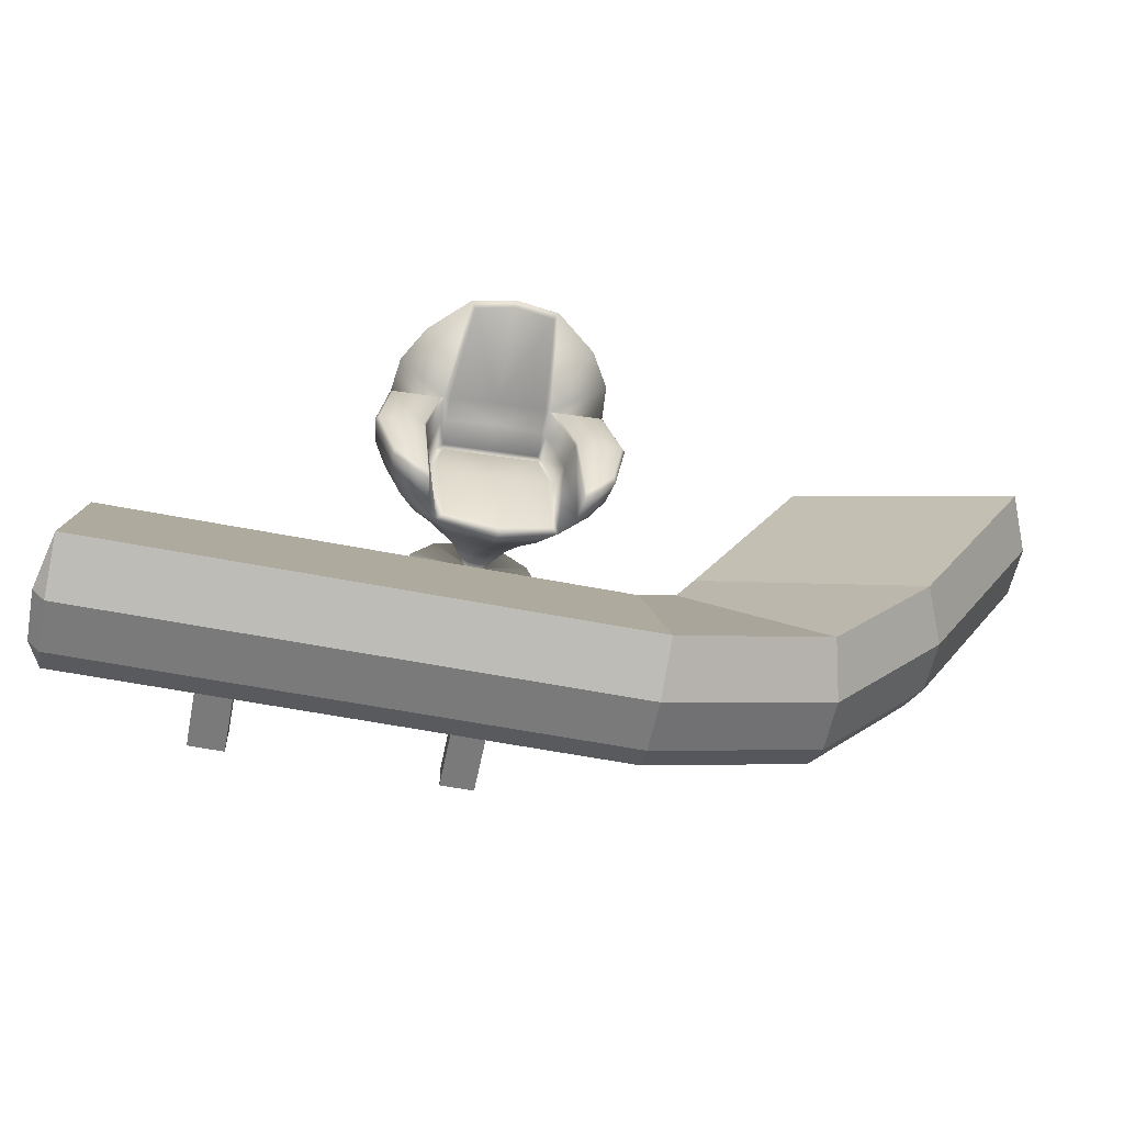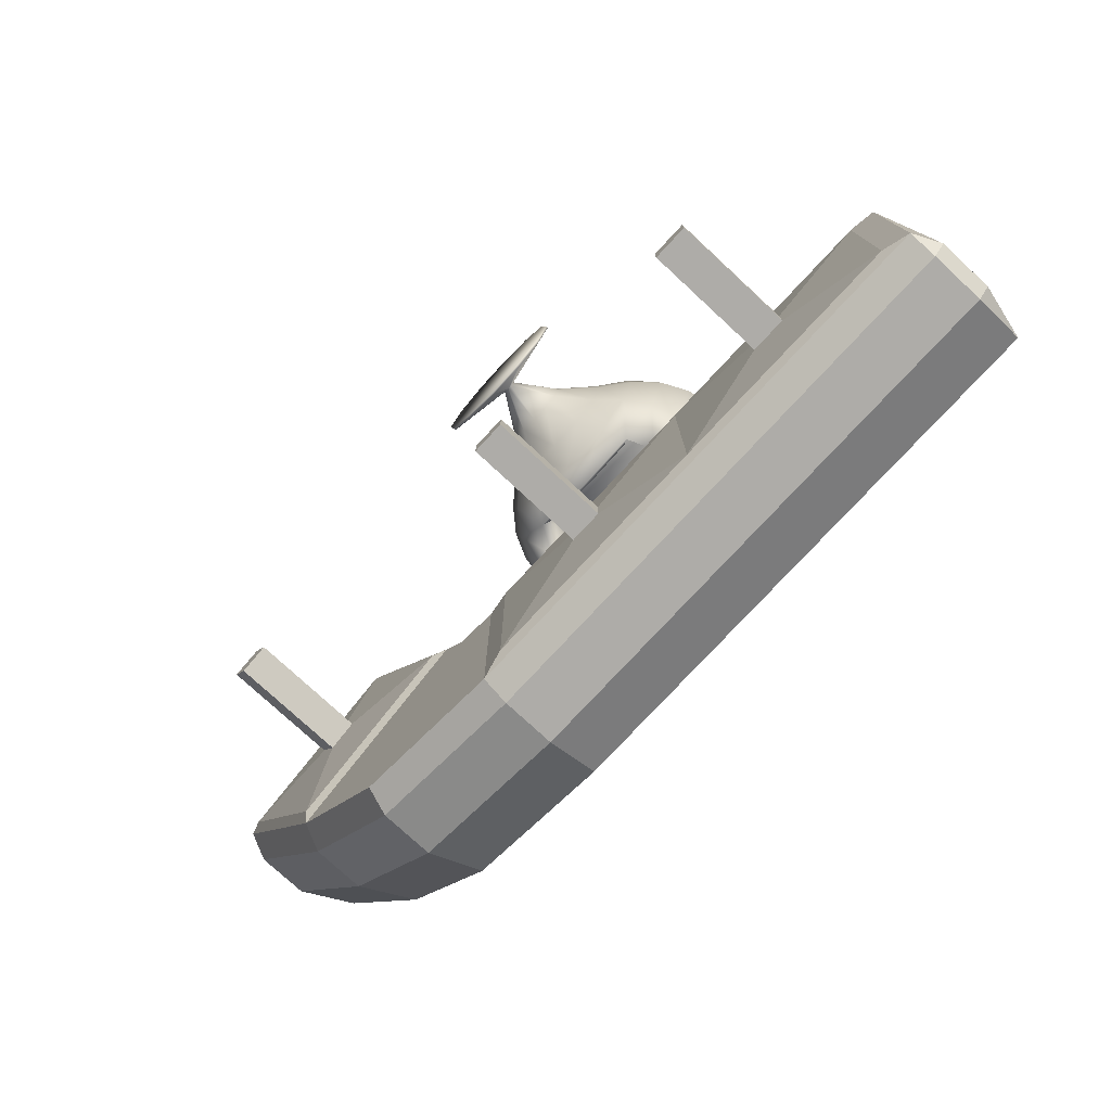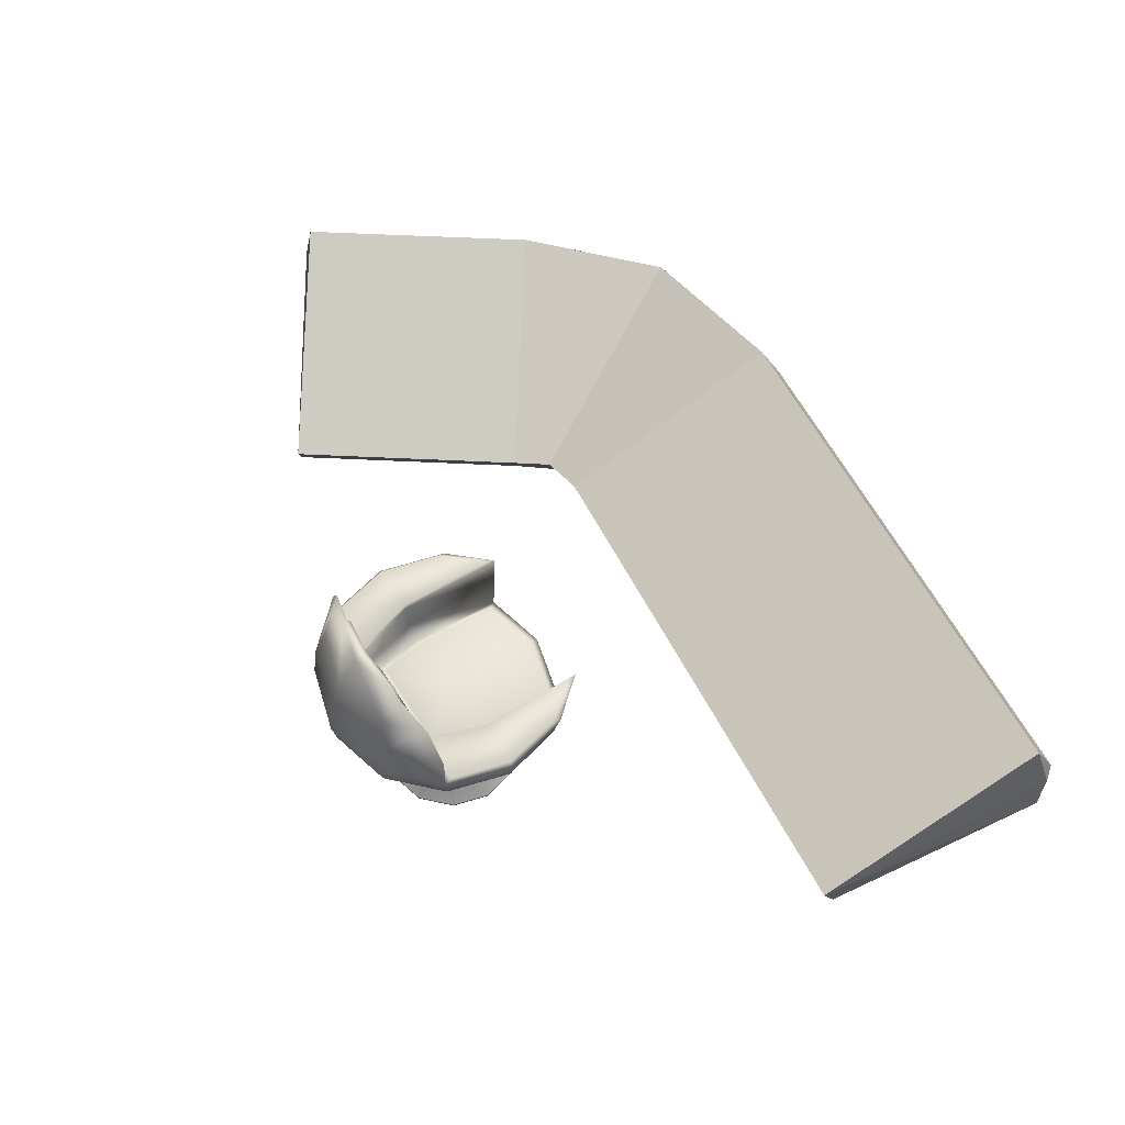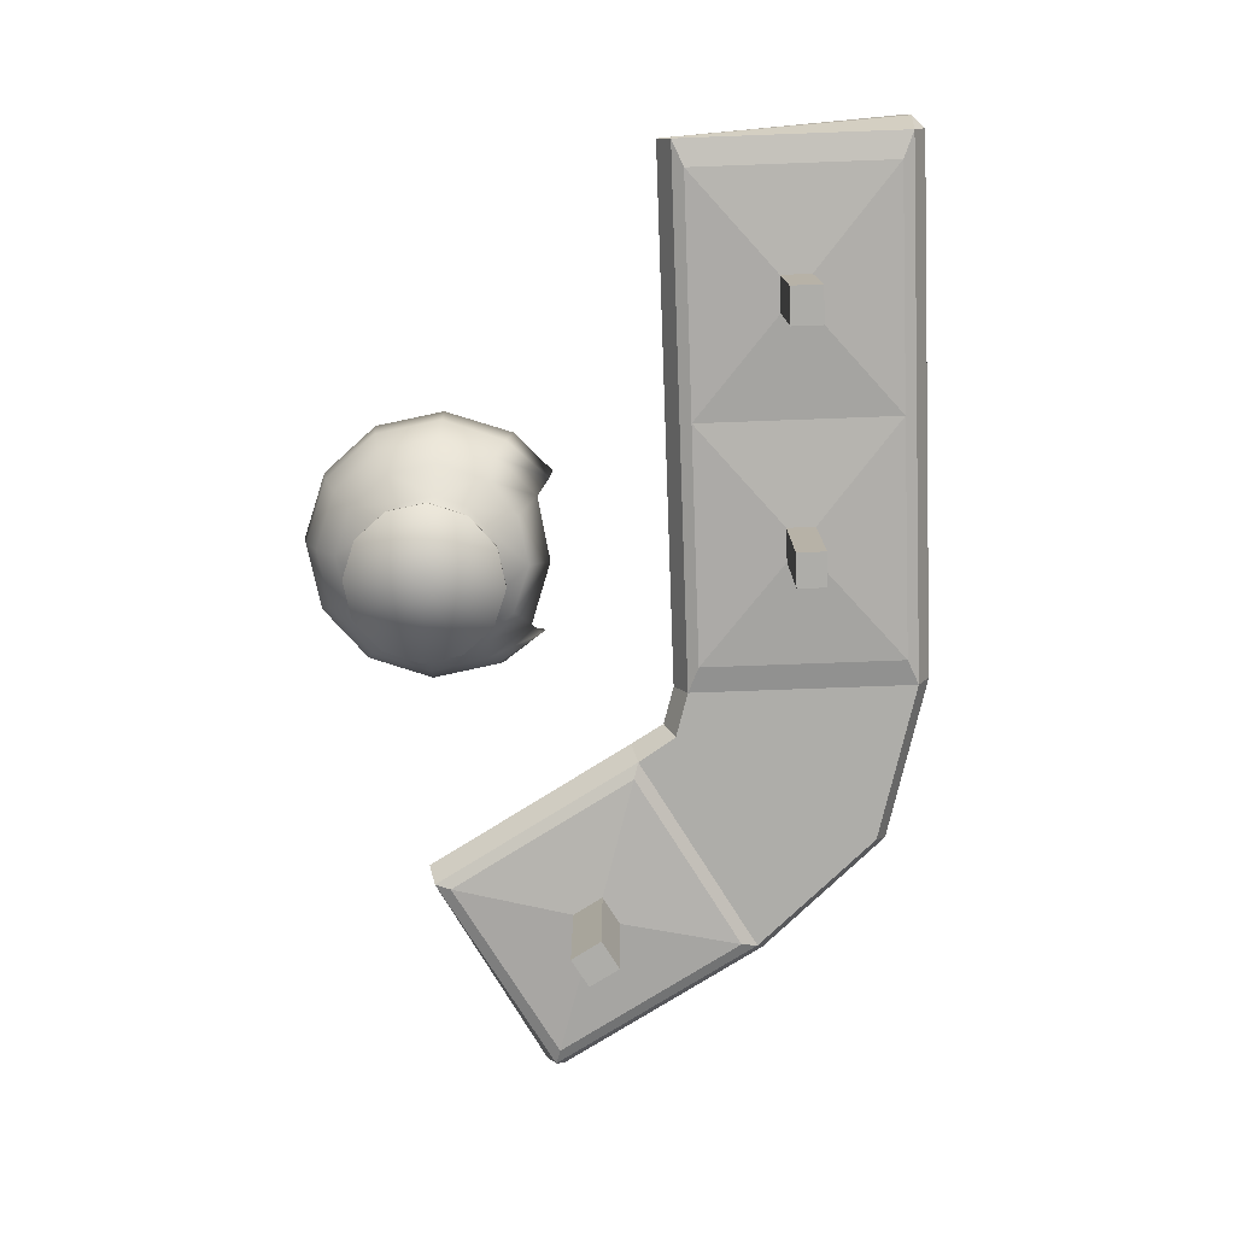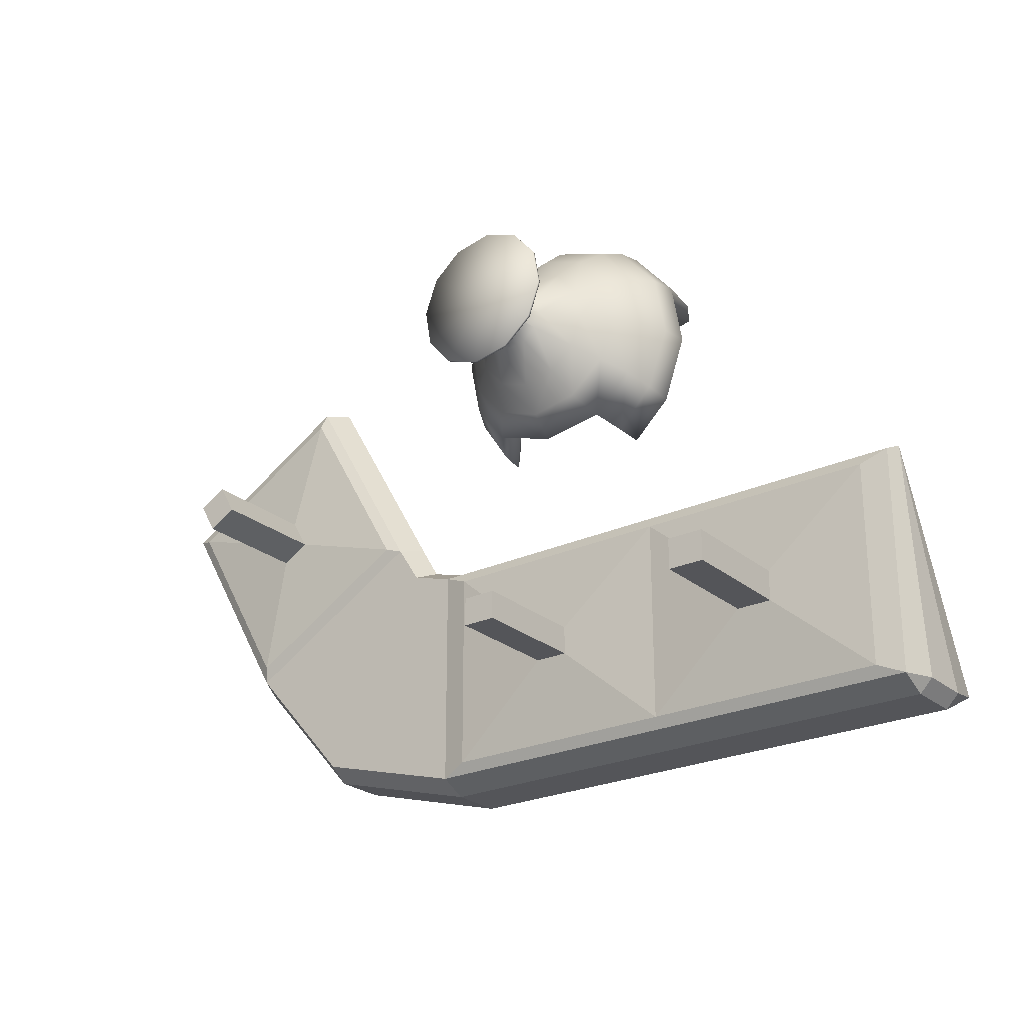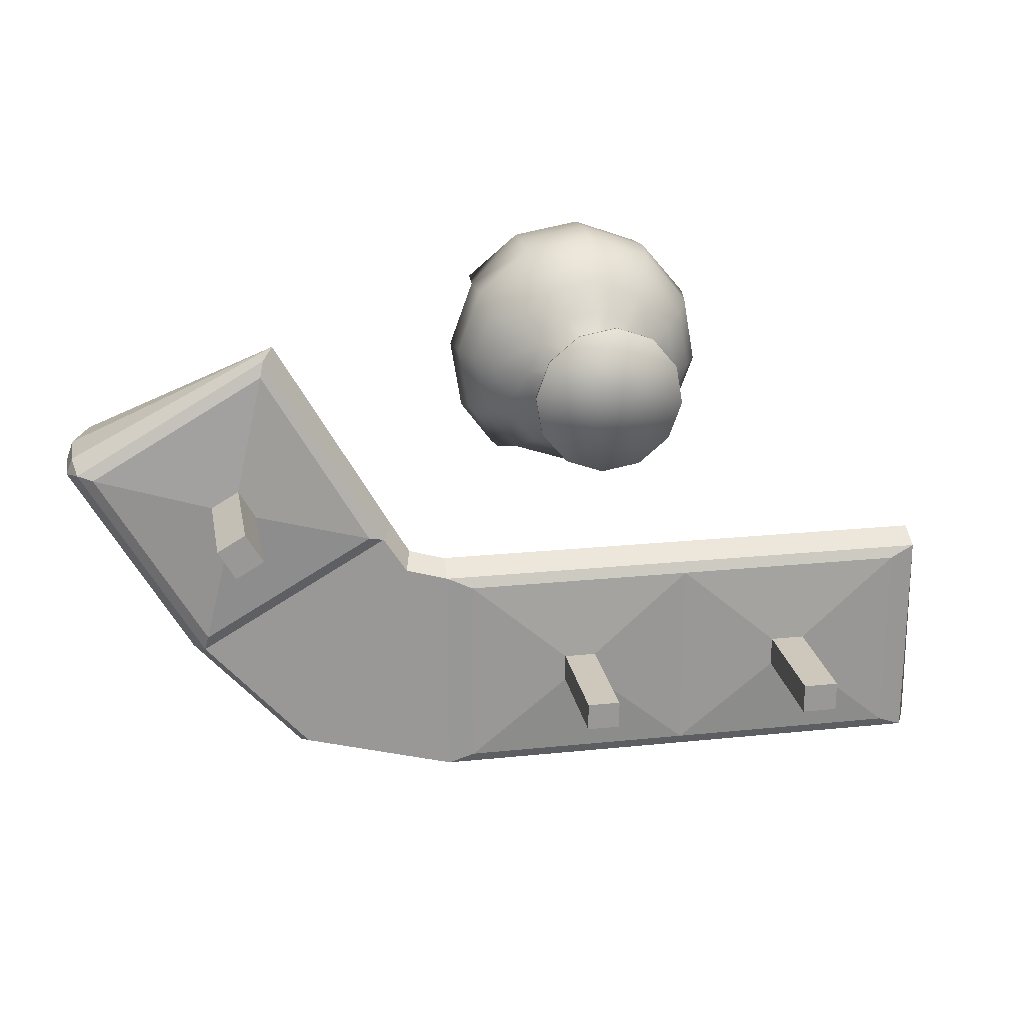
<metadata>
{"format":"obj","ext":"obj","renderer":"f3d","projection":"perspective","resolution":1024,"background":"white","views":[{"elev":-58.1,"azim":168.6,"up":"+Z"},{"elev":-76.8,"azim":47.2,"up":"+Z"},{"elev":59.8,"azim":62.8,"up":"+Y"},{"elev":-77.1,"azim":92.1,"up":"+Y"},{"elev":-24.8,"azim":36.9,"up":"+Z"},{"elev":21.8,"azim":-10.3,"up":"+Z"}]}
</metadata>
<code>
o Cube
v -2 1 1
v -2 1.6 -0.8
v 2 1.6 -0.8
v 2 1 1
v -2 1.2 1.1
v -2 2 -0.6
v 2 2 -0.6
v 2 1.2 1.1
v -2 1.2 -0.8
v 2 1.2 -0.8
v -2 1 -0.7
v 2 1 -0.7
v -2.334 1 1.098
v -3.234 1.6 -0.4607
v -2.284 1.2 1.185
v -3.134 2 -0.2875
v -3.234 1.2 -0.4607
v -3.184 1 -0.3741
v -2.518 1 1.383
v -4.076 1.6 0.4833
v -2.431 1.2 1.433
v -3.903 2 0.5833
v -4.076 1.2 0.4833
v -3.99 1 0.5333
v -3.418 1 2.942
v -4.976 1.6 2.042
v -3.331 1.2 2.992
v -4.803 2 2.142
v -4.976 1.2 2.042
v -4.89 1 2.092
v 2.095 1.2 -0.701
v 2.095 1.6 -0.701
v -4.929 1.6 2.168
v -4.929 1.2 2.168
v -1.8 0.96 0.915
v 1.8 0.96 0.915
v -1.8 0.96 -0.615
v 1.8 0.96 -0.615
v 0 0.96 0.915
v 0 0.96 -0.615
v -1.026 0.91 0.2571
v -1.026 0.91 0.0429
v -0.774 0.91 0.2571
v -0.774 0.91 0.0429
v 1.035 0.91 0.2647
v 1.035 0.91 0.03525
v 0.765 0.91 0.2647
v 0.765 0.91 0.03525
v -2.636 0.96 1.419
v -3.961 0.96 0.6538
v -3.446 0.96 2.822
v -4.771 0.96 2.057
v -3.533 0.91 1.687
v -3.745 0.91 1.564
v -3.662 0.91 1.911
v -3.874 0.91 1.789
v -1.026 -0 0.2571
v -1.026 -0 0.0429
v -0.774 -0 0.2571
v -0.774 -0 0.0429
v 1.035 -0 0.2647
v 1.035 -0 0.03525
v 0.765 -0 0.2647
v 0.765 -0 0.03525
v -3.533 0 1.687
v -3.745 0 1.564
v -3.662 0 1.911
v -3.874 0 1.789
f 5 6 16 15
f 6 7 3 2
f 31 12 10
f 8 5 1 4
f 9 2 3 10
f 8 7 6 5
f 11 9 10 12
f 4 1 35 39 36
f 18 13 19 24
f 1 5 15 13
f 11 1 13 18
f 17 14 2 9
f 18 17 9 11
f 6 2 14 16
f 29 26 20 23
f 24 23 17 18
f 16 14 20 22
f 23 20 14 17
f 15 16 22 21
f 13 15 21 19
f 34 27 33
f 21 22 28 27
f 19 21 27 25
f 24 19 49 50
f 30 29 23 24
f 22 20 26 28
f 7 32 3
f 31 8 4 12
f 31 10 3 32
f 32 7 8
f 8 31 32
f 29 34 33 26
f 30 34 29
f 33 28 26
f 33 27 28
f 34 30 25 27
f 36 39 47 45
f 1 11 37 35
f 12 4 36 38
f 11 12 38 40 37
f 39 35 41 43
f 41 42 58 57
f 37 40 44 42
f 40 39 43 44
f 35 37 42 41
f 54 53 65 66
f 38 36 45 46
f 39 40 48 47
f 40 38 46 48
f 52 50 54 56
f 25 30 52 51
f 19 25 51 49
f 30 24 50 52
f 47 48 64 63
f 50 49 53 54
f 51 52 56 55
f 49 51 55 53
f 57 58 60 59
f 63 64 62 61
f 66 65 67 68
f 55 56 68 67
f 43 41 57 59
f 53 55 67 65
f 45 47 63 61
f 42 44 60 58
f 56 54 66 68
f 46 45 61 62
f 44 43 59 60
f 48 46 62 64
o Sphere
v 0.0962 1.386 2.713
v 0.06225 1.187 2.716
v -0.03727 0.9862 2.725
v -0.1956 0.809 2.738
v -0.4019 0.6501 2.756
v -0.6422 0.4202 2.777
v -0.8484 0.1202 2.795
v -0.4944 2.213 3.379
v -0.1832 1.966 3.248
v -0.02457 1.685 3.208
v 0.006308 1.386 3.223
v -0.02457 1.187 3.208
v -0.1151 0.9862 3.166
v -0.2591 0.809 3.099
v -0.4468 0.6501 3.011
v -0.6654 0.4202 2.909
v -0.8431 2.254 3.451
v -0.8673 0.9858 3.174
v -0.4033 1.966 3.509
v -0.346 1.685 3.591
v -0.3264 1.386 3.619
v -0.346 1.187 3.591
v -0.4033 0.9862 3.509
v -0.4944 0.809 3.379
v -0.6132 0.6501 3.21
v -0.7515 0.4202 3.012
v -0.4363 0.9858 3.136
v -0.8384 2.213 3.504
v -0.8245 1.966 3.663
v -0.8158 1.685 3.762
v -0.8128 1.386 3.796
v -0.8158 1.187 3.762
v -0.8245 0.9862 3.663
v -0.8384 0.809 3.504
v -0.8564 0.6501 3.298
v -0.8774 0.4202 3.058
v -1.298 0.9858 3.211
v -1.199 2.213 3.441
v -1.266 1.966 3.585
v -1.308 1.685 3.675
v -1.323 1.386 3.706
v -1.308 1.187 3.675
v -1.266 0.9862 3.585
v -1.199 0.809 3.441
v -1.111 0.6501 3.253
v -1.009 0.4202 3.035
v -0.4307 1.196 3.198
v -1.293 1.196 3.274
v -1.528 1.966 3.366
v -1.691 1.685 3.354
v -1.719 1.386 3.374
v -1.691 1.187 3.354
v -1.609 0.9862 3.297
v -1.479 0.809 3.206
v -1.31 0.6501 3.087
v -1.112 0.4202 2.948
v -1.896 1.386 2.887
v -1.862 1.187 2.884
v -1.763 0.9862 2.875
v -1.604 0.809 2.862
v -1.398 0.6501 2.844
v -1.158 0.4202 2.823
v -1.812 1.386 2.367
v -1.774 1.187 2.405
v -1.682 0.9862 2.464
v -1.539 0.809 2.521
v -1.352 0.6501 2.599
v -1.135 0.4202 2.691
v -1.569 1.386 2.039
v -1.547 1.187 2.057
v -1.437 0.9862 2.124
v -1.304 0.809 2.241
v -1.186 0.6501 2.4
v -1.048 0.4202 2.588
v -0.3023 1.386 2.748
v -0.9729 0.9862 1.967
v -0.9599 0.809 2.116
v -0.9427 0.6501 2.312
v -0.9226 0.4202 2.542
v -0.3734 1.386 1.935
v -0.3921 1.187 1.956
v -0.4883 0.9862 2.041
v -0.5994 0.809 2.179
v -0.6878 0.6501 2.357
v -0.7906 0.4202 2.565
v -1.498 1.386 2.852
v -0.07738 1.386 2.215
v -0.1076 1.187 2.259
v -0.188 0.9862 2.333
v -0.319 0.809 2.414
v -0.4896 0.6501 2.523
v -0.688 0.4202 2.652
v -0.4019 0.9854 2.756
v -1.398 0.9854 2.844
v -0.3521 1.188 2.752
v -1.448 1.188 2.848
v -0.9491 0.000227 2.239
v -1.288 1.386 3.336
v -0.4251 1.386 3.26
v -0.8531 0.1202 2.822
v -0.8703 0.1202 2.842
v -0.8955 0.1202 2.852
v -0.9219 0.1202 2.847
v -0.9424 0.1202 2.83
v -0.9516 0.1202 2.805
v -0.9469 0.1202 2.778
v -0.9297 0.1202 2.758
v -0.9045 0.1202 2.748
v -0.8781 0.1202 2.753
v -0.8576 0.1202 2.77
v -0.339 0.02023 2.751
v -0.3896 0.02023 3.038
v -0.577 0.02023 3.261
v -0.8509 0.02023 3.361
v -1.138 0.02023 3.31
v -1.361 0.02023 3.123
v -1.461 0.02023 2.849
v -1.41 0.02023 2.562
v -1.223 0.02023 2.339
v -0.9491 0.02023 2.239
v -0.662 0.02023 2.29
v -0.4387 0.02023 2.477
v 0.06865 1.416 2.71
v -0.8717 1.016 3.123
v -0.4838 1.016 3.09
v -1.26 1.016 3.157
v -1.385 1.016 2.179
v -0.9667 1.016 2.038
v -0.5305 1.016 2.104
v -0.4528 1.015 2.748
v -1.349 1.015 2.826
v -0.9011 1.015 2.787
v -0.01225 1.416 3.169
v -1.71 1.416 3.317
v -1.87 1.416 2.879
v -1.794 1.416 2.411
v -1.575 1.416 2.116
v -0.29 1.416 2.741
v -0.354 1.416 2.01
v -1.511 1.416 2.848
v -0.08757 1.416 2.262
v -1.322 1.416 3.283
v -0.4005 1.416 3.203
v -0.5331 2.176 3.342
v -0.8469 2.212 3.407
v -0.8687 1.041 3.157
v -0.4808 1.041 3.123
v -1.257 1.041 3.191
v -1.167 2.176 3.398
v -0.8599 1.23 3.258
v -0.4758 1.23 3.179
v -1.252 1.23 3.247
v -0.8555 1.401 3.309
v -1.247 1.401 3.303
v -0.4707 1.401 3.235
v -1.223 0.000227 2.339
v -1.41 0.000227 2.562
v -1.461 0.000227 2.849
v -1.361 0.000227 3.123
v -1.138 0.000227 3.31
v -0.8509 0.000227 3.361
v -0.577 0.000227 3.261
v -0.3896 0.000227 3.038
v -0.339 0.000227 2.751
v -0.9 0.000227 2.8
v -0.662 0.000227 2.29
v -0.4387 0.000227 2.477
f 79 80 70
f 80 81 71
f 81 82 71
f 82 83 73
f 83 84 74
f 89 90 80
f 90 91 81
f 91 92 82
f 92 93 83
f 155 148 207
f 93 94 84
f 87 88 77
f 88 89 79
f 98 99 89
f 99 100 90
f 100 101 91
f 167 79 211
f 101 102 92
f 85 96 76
f 102 103 93
f 85 106 96
f 103 104 94
f 97 98 87
f 108 109 98
f 109 110 100
f 110 111 101
f 96 97 87
f 111 112 101
f 166 154 210
f 112 113 102
f 106 107 97
f 113 114 104
f 107 108 98
f 118 119 108
f 119 120 110
f 120 121 111
f 137 131 205
f 121 122 112
f 106 117 107
f 122 123 112
f 76 87 77
f 123 124 114
f 117 118 108
f 129 130 124
f 125 126 119
f 126 127 121
f 127 128 122
f 128 129 123
f 135 136 130
f 131 132 125
f 132 133 126
f 133 134 128
f 134 135 129
f 141 142 136
f 137 138 131
f 138 139 133
f 139 140 134
f 140 141 135
f 145 146 141
f 146 147 142
f 144 145 140
f 151 152 145
f 152 153 146
f 150 151 144
f 158 159 151
f 159 160 152
f 155 156 149
f 156 157 149
f 157 158 150
f 169 168 84
f 74 84 168
f 94 104 170
f 175 174 142
f 176 175 142
f 114 124 172
f 75 178 160
f 177 176 147
f 104 114 170
f 173 172 124
f 178 177 160
f 71 72 157
f 72 73 158
f 73 74 159
f 174 173 136
f 69 70 156
f 70 71 157
f 167 78 79
f 167 77 78
f 167 76 77
f 117 106 166
f 118 117 166
f 119 118 166
f 79 69 201
f 143 167 211
f 179 190 75
f 171 172 184
f 188 187 175
f 170 171 183
f 214 218 219
f 169 170 182
f 181 180 168
f 186 185 173
f 75 168 180
f 190 189 178
f 185 184 173
f 189 188 176
f 161 150 197
f 86 95 193
f 150 144 197
f 139 162 195
f 86 214 215
f 213 85 212
f 85 76 212
f 95 86 215
f 76 167 212
f 86 105 216
f 164 116 105
f 138 164 139
f 137 154 138
f 163 149 150
f 95 115 163
f 163 115 143
f 163 143 149
f 116 164 154
f 198 197 200
f 200 196 195
f 192 200 194
f 200 192 193
f 144 139 195
f 105 86 194
f 95 161 193
f 162 105 194
f 208 205 204
f 208 204 203
f 209 206 191
f 206 209 207
f 203 202 208
f 211 201 206
f 131 125 204
f 125 119 202
f 69 155 209
f 208 154 205
f 119 166 210
f 148 143 207
f 69 79 70
f 70 80 71
f 98 88 87
f 72 82 73
f 73 83 74
f 79 89 80
f 80 90 81
f 81 91 82
f 82 92 83
f 209 155 207
f 83 93 84
f 88 78 77
f 78 88 79
f 88 98 89
f 89 99 90
f 90 100 91
f 79 201 211
f 91 101 92
f 92 102 93
f 93 103 94
f 109 99 98
f 112 102 101
f 99 109 100
f 100 110 101
f 76 96 87
f 113 103 102
f 154 208 210
f 119 109 108
f 96 106 97
f 103 113 104
f 97 107 98
f 123 113 112
f 109 119 110
f 110 120 111
f 131 204 205
f 111 121 112
f 126 120 119
f 113 123 114
f 107 117 108
f 123 129 124
f 174 136 142
f 120 126 121
f 121 127 122
f 122 128 123
f 129 135 130
f 132 126 125
f 133 127 126
f 127 133 128
f 128 134 129
f 135 141 136
f 138 132 131
f 132 138 133
f 133 139 134
f 134 140 135
f 140 145 141
f 141 146 142
f 139 144 140
f 152 146 145
f 153 147 146
f 151 145 144
f 159 152 151
f 160 153 152
f 148 155 149
f 157 150 149
f 158 151 150
f 94 169 84
f 75 74 168
f 169 94 170
f 114 171 170
f 147 176 142
f 171 114 172
f 74 75 160
f 153 177 147
f 177 153 160
f 130 173 124
f 173 130 136
f 72 158 157
f 73 159 158
f 74 160 159
f 190 178 75
f 155 69 156
f 156 70 157
f 69 191 201
f 206 143 211
f 186 174 187
f 183 171 184
f 176 188 175
f 182 170 183
f 189 177 178
f 181 169 182
f 169 181 168
f 174 186 173
f 179 75 180
f 184 172 173
f 154 137 205
f 177 189 176
f 198 161 197
f 192 86 193
f 144 196 197
f 162 199 195
f 115 95 215
f 106 85 217
f 166 106 217
f 167 115 219
f 105 116 216
f 116 166 220
f 162 164 105
f 164 162 139
f 154 164 138
f 161 163 150
f 161 95 163
f 115 167 143
f 143 148 149
f 166 116 154
f 197 196 200
f 199 200 195
f 200 199 194
f 198 200 193
f 196 144 195
f 86 192 194
f 161 198 193
f 199 162 194
f 202 210 208
f 201 191 206
f 125 203 204
f 203 125 202
f 191 69 209
f 143 206 207
f 202 119 210
f 174 175 187
f 82 72 71
f 220 218 214
f 218 220 222
f 217 213 221
f 219 218 223
f 213 212 221
f 215 214 219
f 216 220 214
f 221 218 222
f 222 217 221
f 218 221 223
f 212 223 221
f 167 223 212
f 214 86 216
f 219 115 215
f 85 213 217
f 222 166 217
f 223 167 219
f 116 220 216
f 166 222 220
f 235 232 233
f 227 226 233
f 226 225 233
f 232 231 233
f 225 224 233
f 231 230 233
f 224 165 233
f 230 229 233
f 165 234 233
f 229 228 233
f 234 235 233
f 228 227 233
f 190 179 232 235
f 184 185 226 227
f 185 186 225 226
f 179 180 231 232
f 186 187 224 225
f 180 181 230 231
f 187 188 165 224
f 181 182 229 230
f 188 189 234 165
f 182 183 228 229
f 189 190 235 234
f 183 184 227 228

</code>
